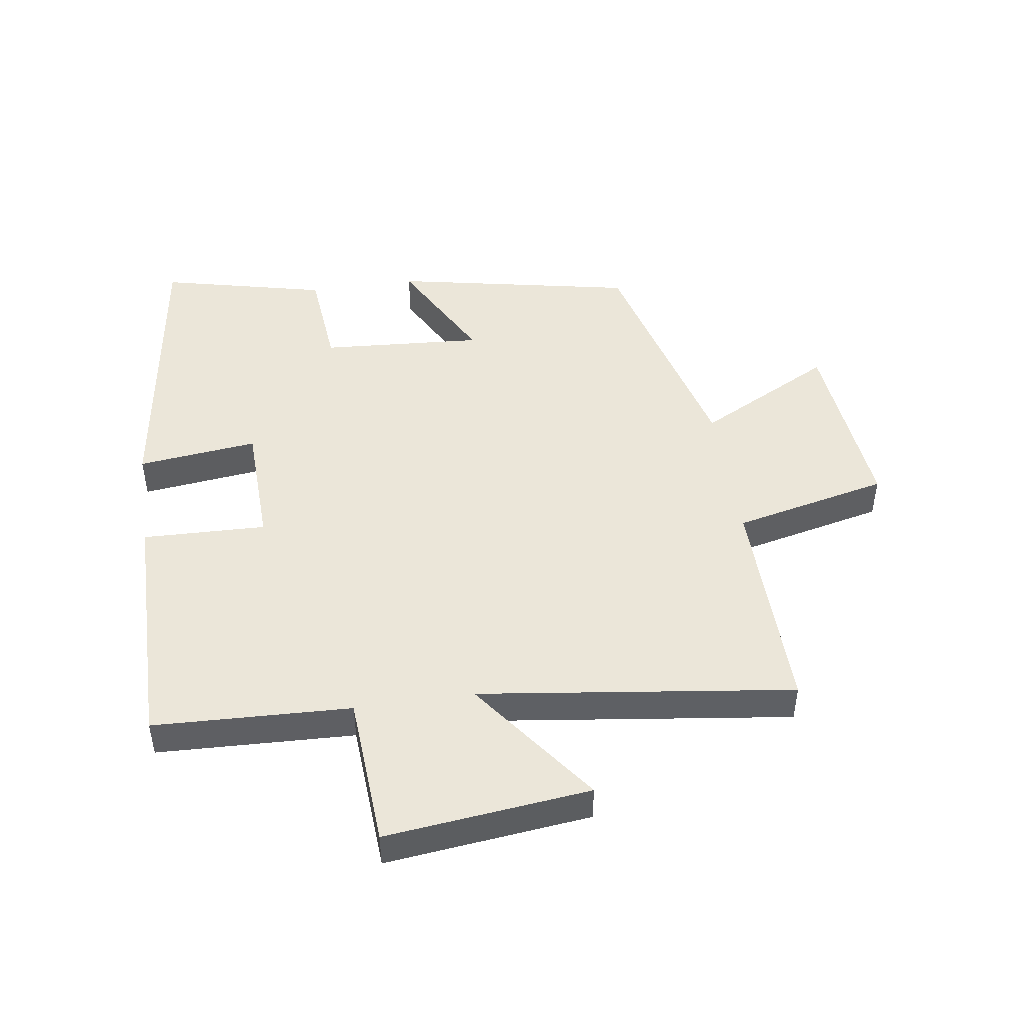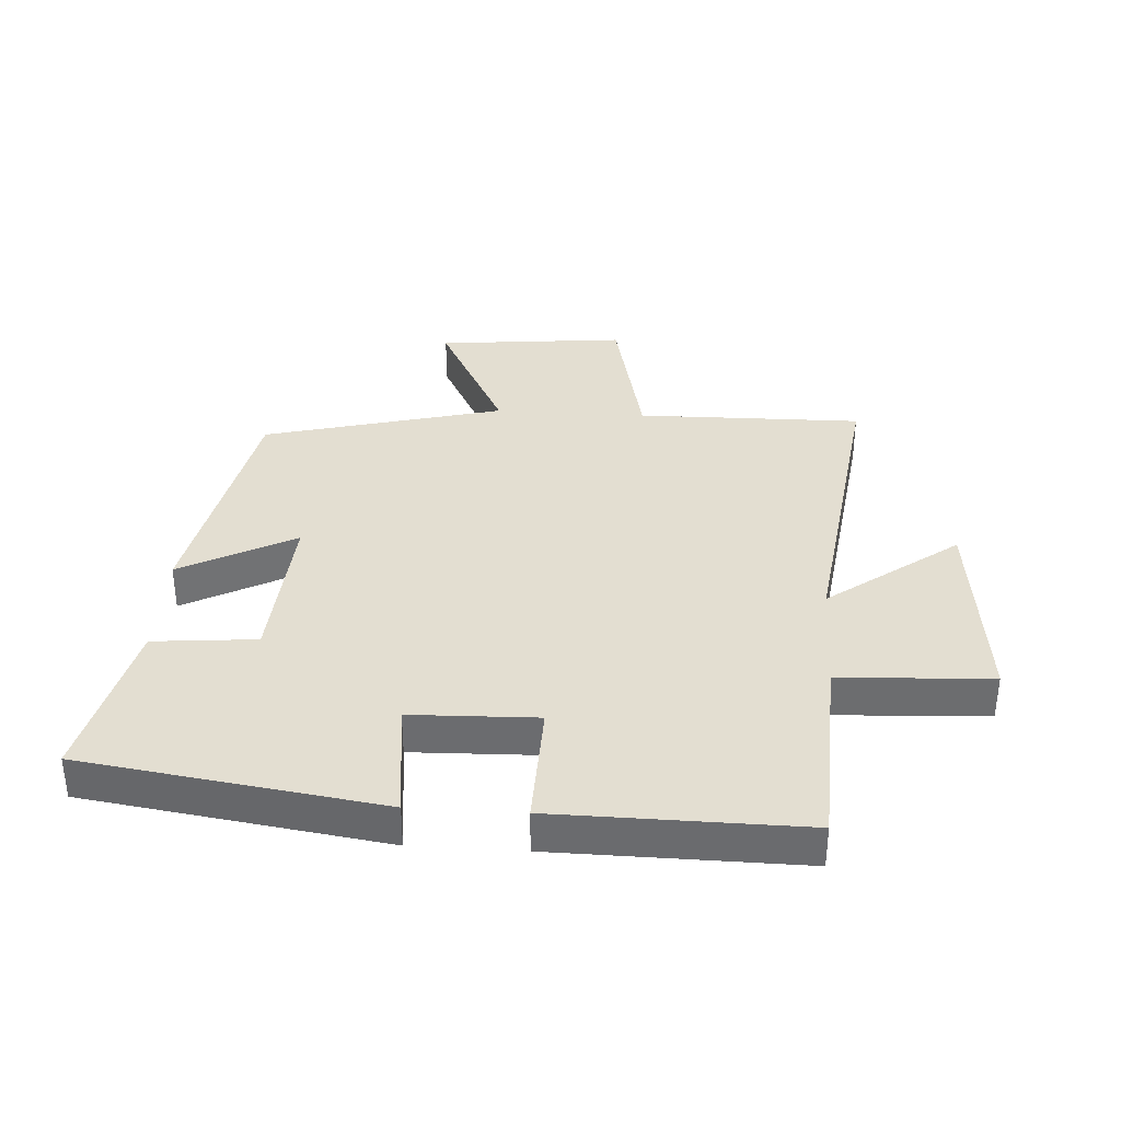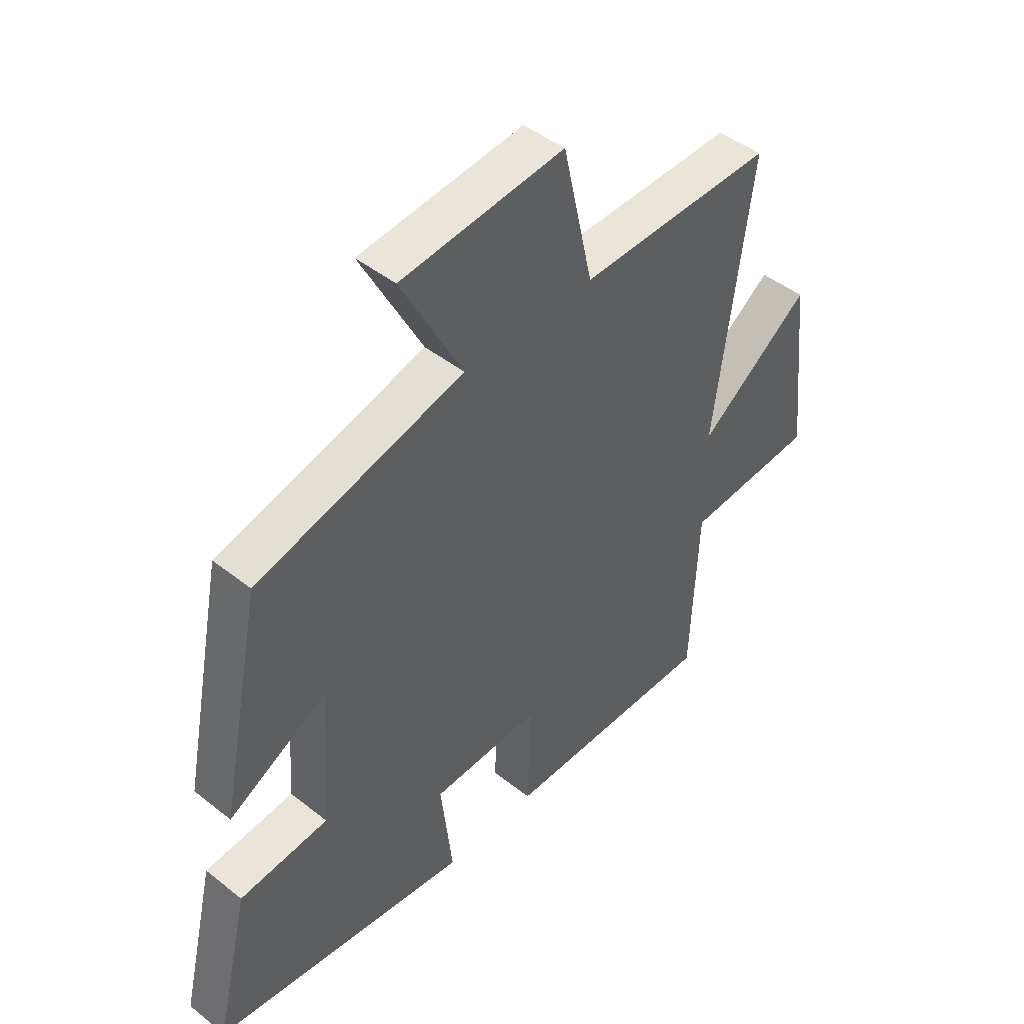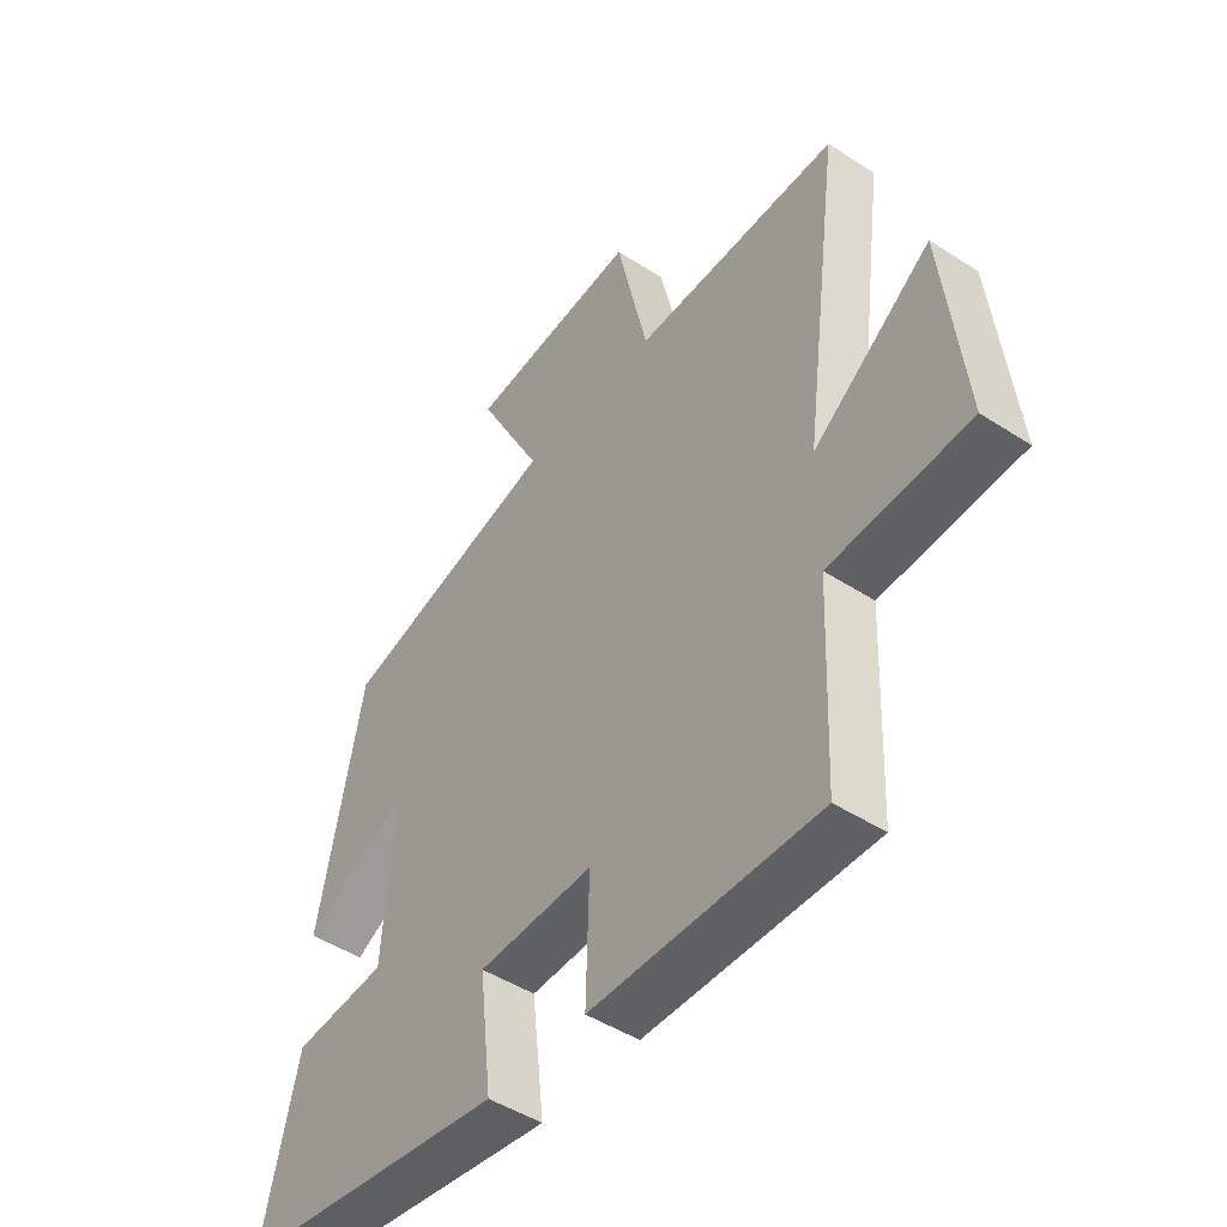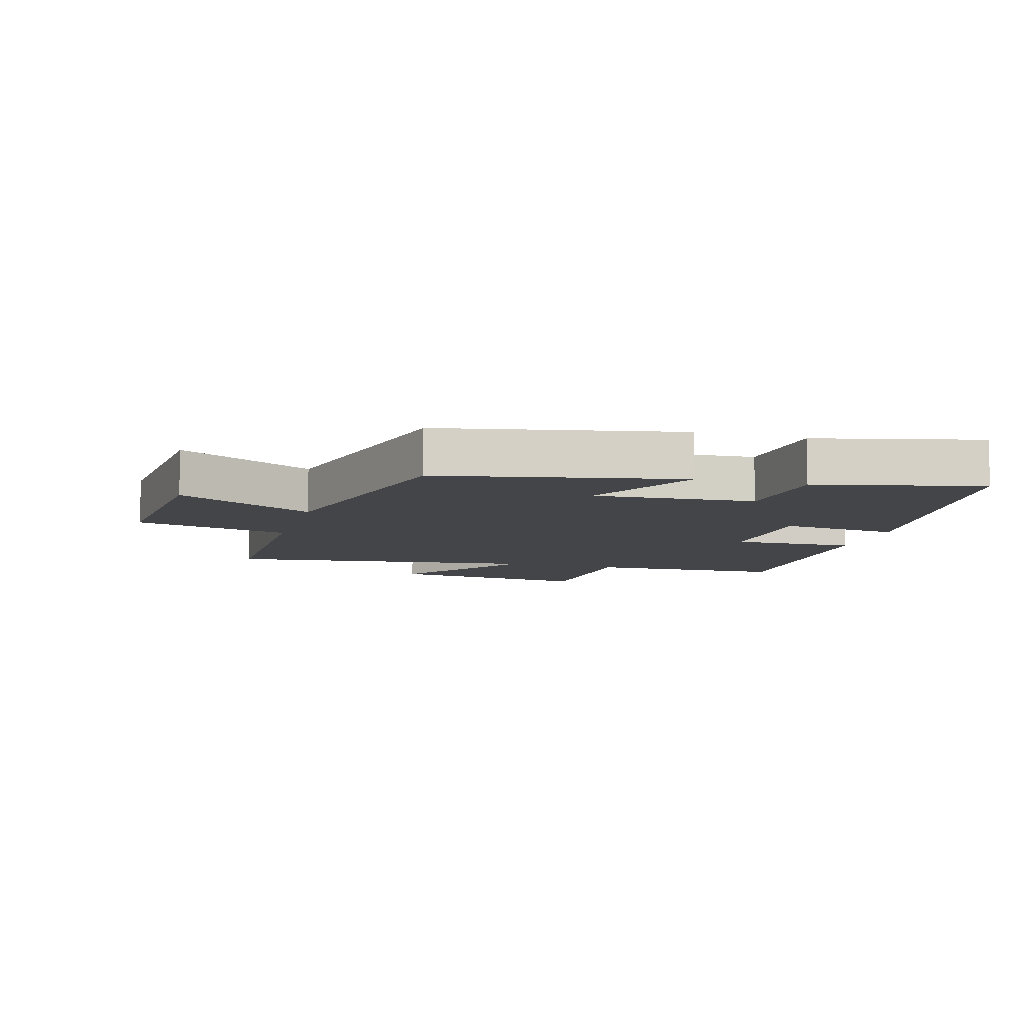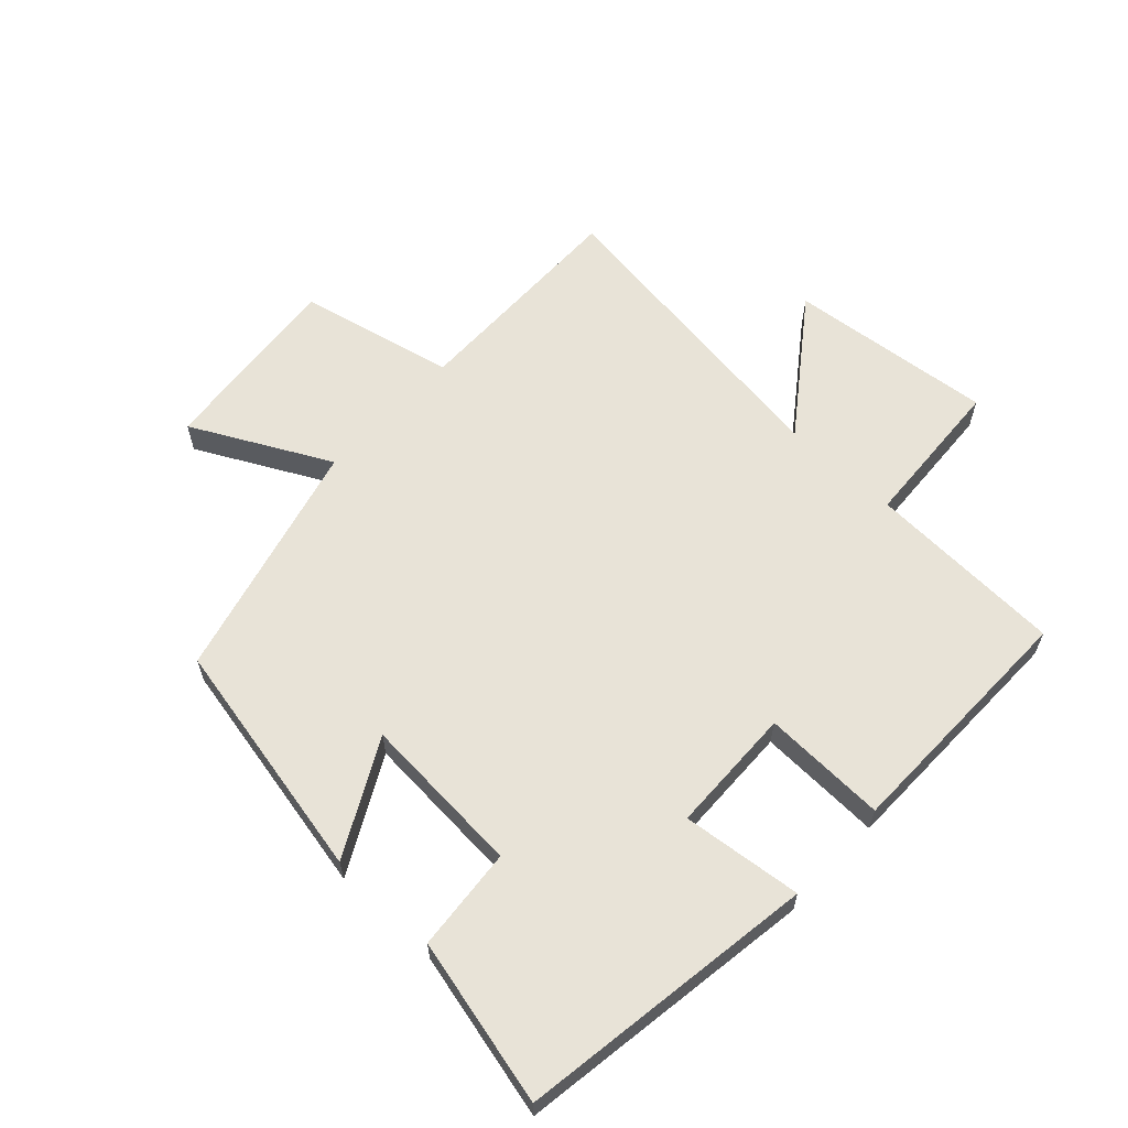
<metadata>
{"format":"obj","ext":"obj","renderer":"f3d","projection":"perspective","resolution":1024,"background":"white","views":[{"elev":46.9,"azim":-98.5,"up":"+Y"},{"elev":36.1,"azim":-176.4,"up":"+Y"},{"elev":45.7,"azim":132.3,"up":"+Z"},{"elev":-46.9,"azim":-126.4,"up":"+Z"},{"elev":-8.8,"azim":74.2,"up":"+Y"},{"elev":61.9,"azim":133.1,"up":"+Y"}]}
</metadata>
<code>
v -0.487 0.07 -0.504
v -0.5 0.07 -0.188
v -0.744 0.07 -0.173
v -0.708 0.07 0.155
v -0.5 0.07 0.002
v -0.567 0.07 0.505
v -0.206 0.07 0.5
v -0.15 0.07 0.749
v 0.152 0.07 0.719
v 0.038 0.07 0.5
v 0.422 0.07 0.401
v 0.5 0.07 0.013
v 0.317 0.07 0.11
v 0.335 0.07 -0.15
v 0.5 0.07 -0.165
v 0.563 0.07 -0.431
v 0.085 0.07 -0.5
v 0.107 0.07 -0.308
v -0.095 0.07 -0.302
v -0.089 0.07 -0.5
v -0.487 0 -0.504
v -0.5 0 -0.188
v -0.744 0 -0.173
v -0.708 0 0.155
v -0.5 0 0.002
v -0.567 0 0.505
v -0.206 0 0.5
v -0.15 0 0.749
v 0.152 0 0.719
v 0.038 0 0.5
v 0.422 0 0.401
v 0.5 0 0.013
v 0.317 0 0.11
v 0.335 0 -0.15
v 0.5 0 -0.165
v 0.563 0 -0.431
v 0.085 0 -0.5
v 0.107 0 -0.308
v -0.095 0 -0.302
v -0.089 0 -0.5
f 19 20 1 2
f 18 19 2
f 16 17 18
f 15 16 18
f 14 15 18
f 13 14 18 2
f 10 11 12 13
f 10 13 2
f 7 8 9 10
f 7 10 2
f 5 6 7
f 5 7 2
f 2 3 4 5
f 22 21 40 39
f 22 39 38
f 38 37 36
f 38 36 35
f 38 35 34
f 22 38 34 33
f 33 32 31 30
f 22 33 30
f 30 29 28 27
f 22 30 27
f 27 26 25
f 22 27 25
f 25 24 23 22
f 1 21 22 2
f 2 22 23 3
f 3 23 24 4
f 4 24 25 5
f 5 25 26 6
f 6 26 27 7
f 7 27 28 8
f 8 28 29 9
f 9 29 30 10
f 10 30 31 11
f 11 31 32 12
f 12 32 33 13
f 13 33 34 14
f 14 34 35 15
f 15 35 36 16
f 16 36 37 17
f 17 37 38 18
f 18 38 39 19
f 19 39 40 20
f 20 40 21 1

</code>
